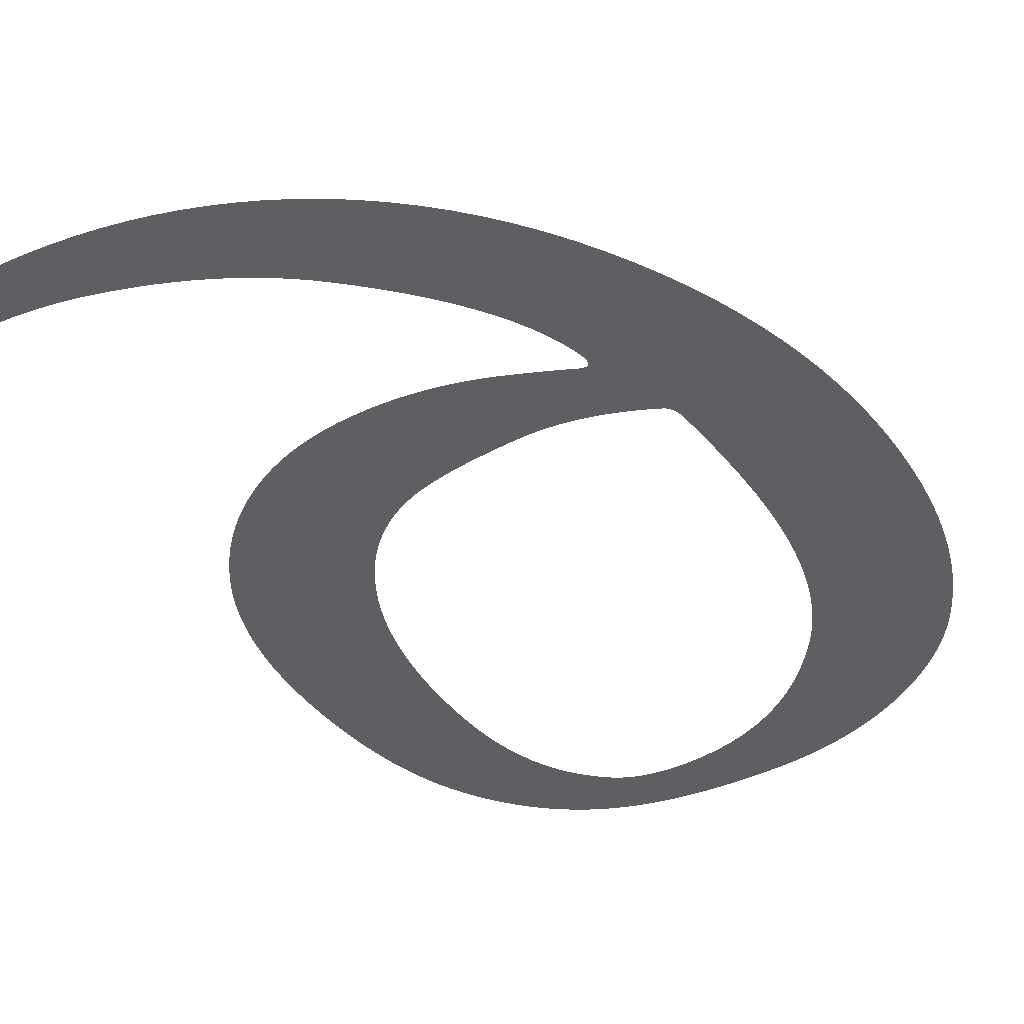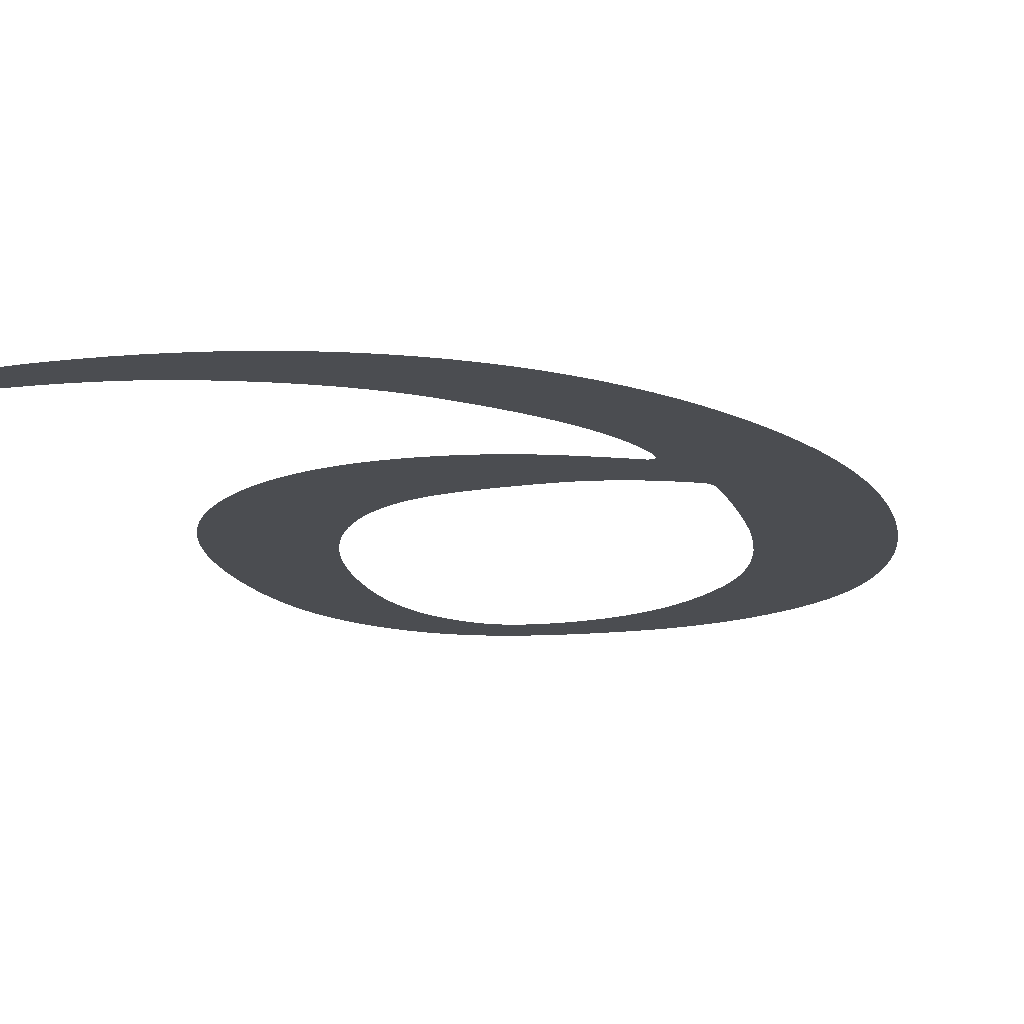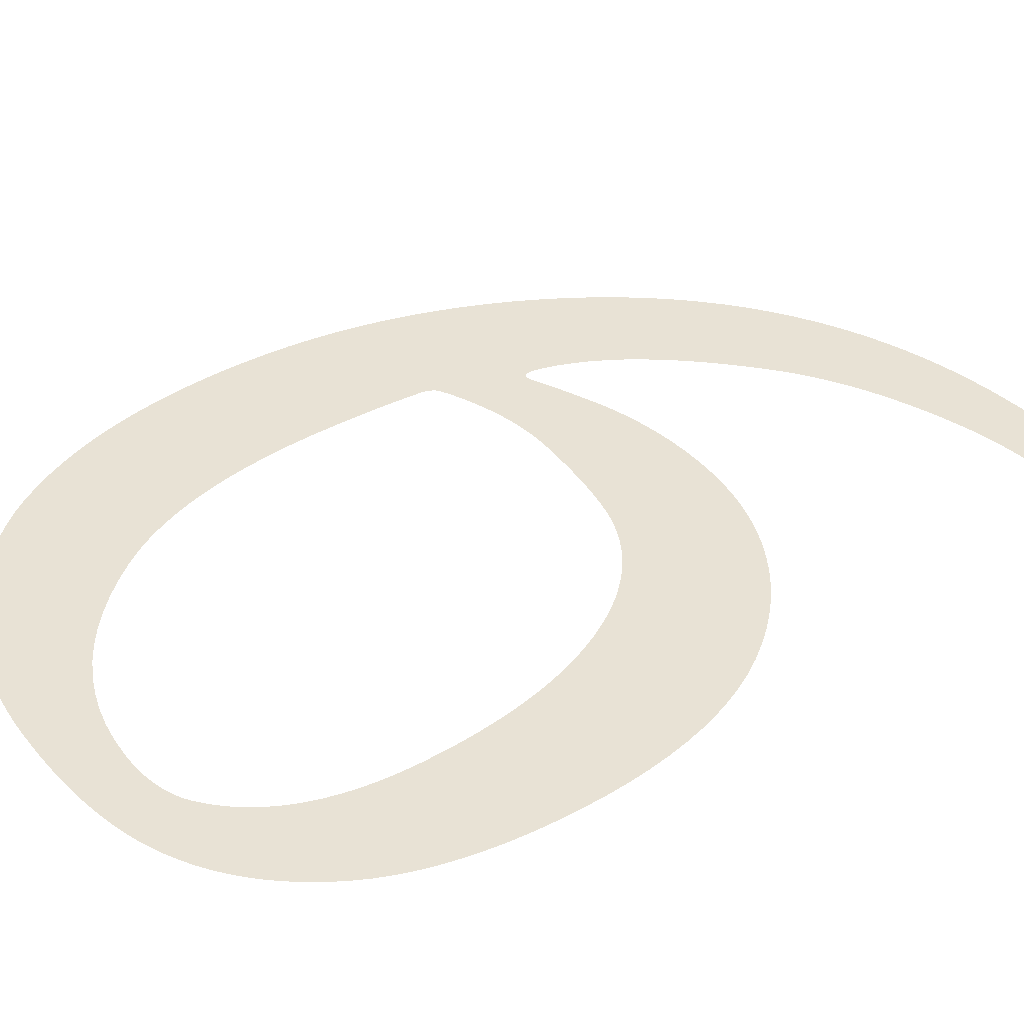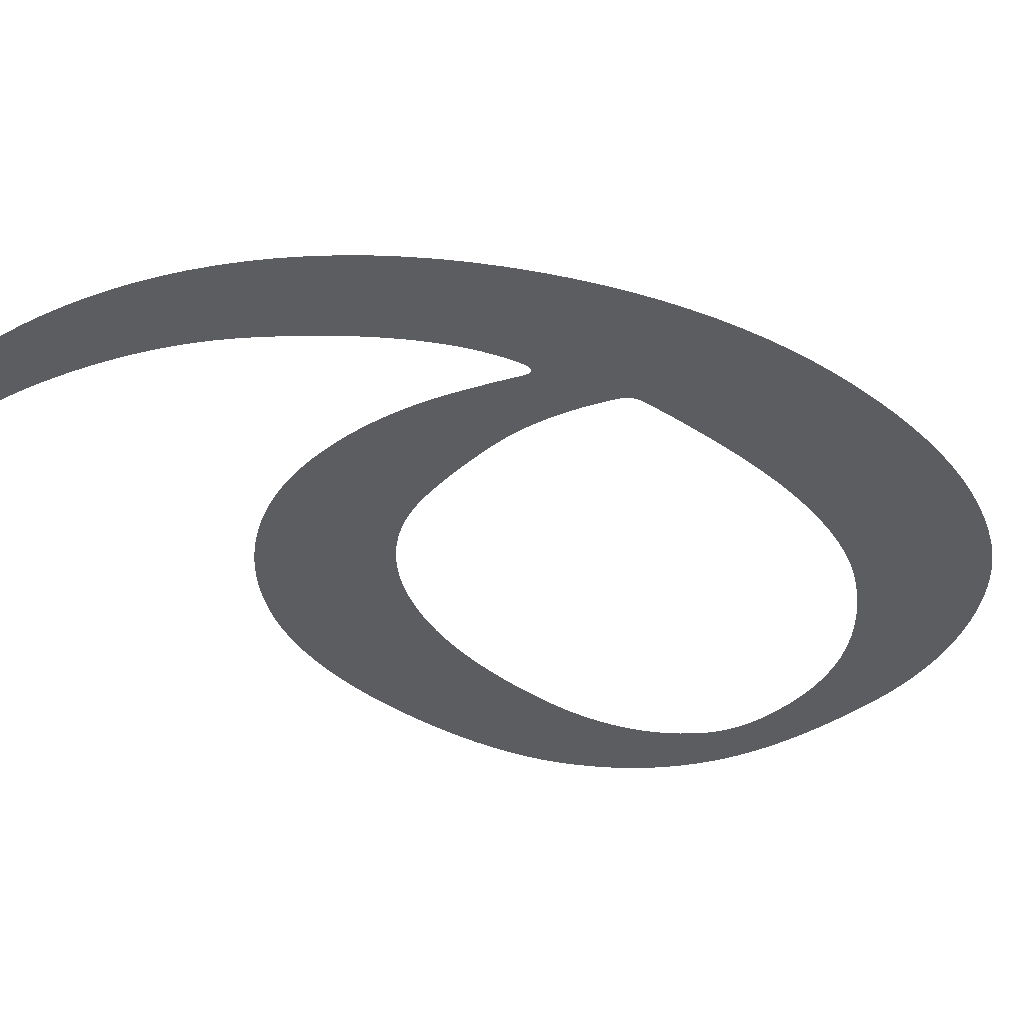
<metadata>
{"format":"obj","ext":"obj","renderer":"f3d","projection":"perspective","resolution":1024,"background":"white","views":[{"elev":-40.3,"azim":-146.5,"up":"+Y"},{"elev":-15.9,"azim":-164.3,"up":"+Y"},{"elev":40.7,"azim":55.8,"up":"+Y"},{"elev":-35.9,"azim":-132.6,"up":"+Y"}]}
</metadata>
<code>
o Text
v 0.421 0 -0.1911
v 0.4209 0 -0.1796
v 0.4204 0 -0.1685
v 0.4196 0 -0.1578
v 0.4185 0 -0.1474
v 0.4171 0 -0.1374
v 0.4154 0 -0.1278
v 0.4134 0 -0.1186
v 0.411 0 -0.1098
v 0.4083 0 -0.1013
v 0.4054 0 -0.09329
v 0.4021 0 -0.08562
v 0.3985 0 -0.07833
v 0.394 0 -0.07044
v 0.3893 0 -0.06295
v 0.3843 0 -0.05585
v 0.379 0 -0.04915
v 0.3734 0 -0.04284
v 0.3676 0 -0.03693
v 0.3615 0 -0.03142
v 0.3551 0 -0.0263
v 0.3485 0 -0.02158
v 0.3416 0 -0.01725
v 0.3344 0 -0.01332
v 0.3269 0 -0.009791
v 0.3205 0 -0.00714
v 0.3137 0 -0.004718
v 0.3066 0 -0.002528
v 0.299 0 -0.000568
v 0.2911 0 0.001162
v 0.2829 0 0.002661
v 0.2743 0 0.003929
v 0.2653 0 0.004967
v 0.2559 0 0.005774
v 0.2462 0 0.00635
v 0.2361 0 0.006696
v 0.2256 0 0.006811
v 0.2165 0 0.006631
v 0.2075 0 0.00609
v 0.1986 0 0.005188
v 0.1898 0 0.003926
v 0.1812 0 0.002303
v 0.1727 0 0.000319
v 0.1644 0 -0.002025
v 0.1562 0 -0.00473
v 0.1481 0 -0.007796
v 0.1402 0 -0.01122
v 0.1324 0 -0.01501
v 0.1247 0 -0.01916
v 0.1187 0 -0.02278
v 0.1128 0 -0.02655
v 0.1072 0 -0.03046
v 0.1018 0 -0.03453
v 0.09668 0 -0.03874
v 0.09174 0 -0.0431
v 0.08703 0 -0.04761
v 0.08254 0 -0.05227
v 0.07828 0 -0.05707
v 0.07424 0 -0.06202
v 0.07043 0 -0.06712
v 0.06684 0 -0.07237
v 0.06044 0 -0.08283
v 0.05461 0 -0.09376
v 0.04933 0 -0.1052
v 0.0446 0 -0.1171
v 0.04044 0 -0.1294
v 0.03682 0 -0.1423
v 0.03377 0 -0.1556
v 0.03127 0 -0.1694
v 0.02932 0 -0.1837
v 0.02793 0 -0.1985
v 0.0271 0 -0.2137
v 0.02682 0 -0.2295
v 0.02713 0 -0.2449
v 0.02806 0 -0.2602
v 0.02961 0 -0.2754
v 0.03179 0 -0.2904
v 0.03458 0 -0.3054
v 0.038 0 -0.3202
v 0.04203 0 -0.335
v 0.04669 0 -0.3496
v 0.05196 0 -0.3641
v 0.05786 0 -0.3785
v 0.06438 0 -0.3928
v 0.07152 0 -0.407
v 0.07961 0 -0.4216
v 0.08813 0 -0.4355
v 0.09709 0 -0.4488
v 0.1065 0 -0.4614
v 0.1163 0 -0.4734
v 0.1265 0 -0.4847
v 0.1372 0 -0.4953
v 0.1483 0 -0.5054
v 0.1599 0 -0.5147
v 0.1719 0 -0.5235
v 0.1843 0 -0.5315
v 0.1971 0 -0.539
v 0.2088 0 -0.5449
v 0.2207 0 -0.5504
v 0.233 0 -0.5553
v 0.2455 0 -0.5598
v 0.2584 0 -0.5637
v 0.2716 0 -0.5671
v 0.2851 0 -0.5699
v 0.2989 0 -0.5723
v 0.313 0 -0.5741
v 0.3274 0 -0.5754
v 0.3421 0 -0.5762
v 0.3572 0 -0.5764
v 0.3663 0 -0.5763
v 0.3746 0 -0.576
v 0.3821 0 -0.5755
v 0.3889 0 -0.5749
v 0.3948 0 -0.574
v 0.4 0 -0.5729
v 0.4043 0 -0.5716
v 0.4079 0 -0.5702
v 0.4107 0 -0.5685
v 0.4126 0 -0.5667
v 0.4138 0 -0.5646
v 0.4142 0 -0.5624
v 0.4142 0 -0.5608
v 0.4142 0 -0.5593
v 0.4141 0 -0.5579
v 0.414 0 -0.5567
v 0.4138 0 -0.5555
v 0.4136 0 -0.5545
v 0.4134 0 -0.5536
v 0.4132 0 -0.5527
v 0.4129 0 -0.552
v 0.4126 0 -0.5514
v 0.4123 0 -0.5509
v 0.4119 0 -0.5504
v 0.4114 0 -0.5501
v 0.4109 0 -0.5498
v 0.4102 0 -0.5495
v 0.4094 0 -0.5493
v 0.4086 0 -0.549
v 0.4076 0 -0.5489
v 0.4065 0 -0.5487
v 0.4053 0 -0.5486
v 0.4039 0 -0.5485
v 0.4025 0 -0.5484
v 0.401 0 -0.5483
v 0.3993 0 -0.5483
v 0.3902 0 -0.5482
v 0.3813 0 -0.548
v 0.3726 0 -0.5475
v 0.3642 0 -0.5469
v 0.3559 0 -0.546
v 0.3479 0 -0.545
v 0.3401 0 -0.5438
v 0.3325 0 -0.5425
v 0.3252 0 -0.5409
v 0.318 0 -0.5392
v 0.3111 0 -0.5372
v 0.3044 0 -0.5351
v 0.2941 0 -0.5316
v 0.2842 0 -0.5279
v 0.2746 0 -0.5239
v 0.2653 0 -0.5197
v 0.2564 0 -0.5154
v 0.2478 0 -0.5107
v 0.2395 0 -0.5059
v 0.2315 0 -0.5009
v 0.2239 0 -0.4956
v 0.2166 0 -0.4901
v 0.2097 0 -0.4844
v 0.2031 0 -0.4785
v 0.1933 0 -0.4691
v 0.1841 0 -0.4598
v 0.1756 0 -0.4506
v 0.1678 0 -0.4415
v 0.1606 0 -0.4325
v 0.1541 0 -0.4236
v 0.1483 0 -0.4148
v 0.1431 0 -0.406
v 0.1386 0 -0.3974
v 0.1347 0 -0.3889
v 0.1315 0 -0.3804
v 0.129 0 -0.3721
v 0.1286 0 -0.3705
v 0.1283 0 -0.369
v 0.128 0 -0.3676
v 0.1278 0 -0.3664
v 0.1276 0 -0.3652
v 0.1275 0 -0.3641
v 0.1275 0 -0.3631
v 0.1275 0 -0.3622
v 0.1276 0 -0.3615
v 0.1277 0 -0.3608
v 0.1279 0 -0.3602
v 0.1281 0 -0.3597
v 0.1285 0 -0.3593
v 0.1288 0 -0.3591
v 0.1293 0 -0.3588
v 0.1298 0 -0.3587
v 0.1304 0 -0.3587
v 0.1311 0 -0.3588
v 0.1319 0 -0.3589
v 0.1327 0 -0.3592
v 0.1336 0 -0.3595
v 0.1345 0 -0.3599
v 0.1356 0 -0.3604
v 0.1367 0 -0.361
v 0.139 0 -0.3622
v 0.1414 0 -0.3635
v 0.1439 0 -0.3648
v 0.1466 0 -0.3661
v 0.1493 0 -0.3674
v 0.1522 0 -0.3688
v 0.1552 0 -0.3702
v 0.1582 0 -0.3716
v 0.1614 0 -0.3731
v 0.1647 0 -0.3745
v 0.1681 0 -0.3761
v 0.1716 0 -0.3776
v 0.178 0 -0.3803
v 0.1846 0 -0.3827
v 0.1912 0 -0.3849
v 0.1978 0 -0.3868
v 0.2045 0 -0.3886
v 0.2113 0 -0.3901
v 0.2181 0 -0.3913
v 0.2249 0 -0.3924
v 0.2318 0 -0.3932
v 0.2388 0 -0.3937
v 0.2458 0 -0.3941
v 0.2529 0 -0.3942
v 0.2594 0 -0.3941
v 0.2658 0 -0.3938
v 0.2721 0 -0.3932
v 0.2783 0 -0.3924
v 0.2844 0 -0.3914
v 0.2904 0 -0.3901
v 0.2964 0 -0.3886
v 0.3023 0 -0.3869
v 0.308 0 -0.385
v 0.3137 0 -0.3828
v 0.3193 0 -0.3804
v 0.3248 0 -0.3778
v 0.3302 0 -0.375
v 0.3355 0 -0.372
v 0.3406 0 -0.3688
v 0.3456 0 -0.3654
v 0.3505 0 -0.3618
v 0.3553 0 -0.358
v 0.3599 0 -0.354
v 0.3644 0 -0.3498
v 0.3687 0 -0.3455
v 0.3729 0 -0.3409
v 0.377 0 -0.3361
v 0.381 0 -0.3312
v 0.3874 0 -0.3224
v 0.3932 0 -0.3131
v 0.3985 0 -0.3033
v 0.4032 0 -0.2929
v 0.4074 0 -0.2821
v 0.411 0 -0.2706
v 0.4141 0 -0.2587
v 0.4166 0 -0.2463
v 0.4185 0 -0.2333
v 0.4199 0 -0.2198
v 0.4208 0 -0.2057
v 0.3529 0 -0.1439
v 0.3527 0 -0.1557
v 0.3522 0 -0.1672
v 0.3514 0 -0.1783
v 0.3502 0 -0.1891
v 0.3487 0 -0.1996
v 0.3468 0 -0.2097
v 0.3446 0 -0.2195
v 0.342 0 -0.2289
v 0.3391 0 -0.238
v 0.3359 0 -0.2468
v 0.3323 0 -0.2552
v 0.3284 0 -0.2633
v 0.3242 0 -0.271
v 0.3198 0 -0.2782
v 0.3151 0 -0.2849
v 0.3102 0 -0.2912
v 0.305 0 -0.297
v 0.2996 0 -0.3023
v 0.294 0 -0.3072
v 0.2881 0 -0.3116
v 0.282 0 -0.3155
v 0.2757 0 -0.3189
v 0.2691 0 -0.3219
v 0.2622 0 -0.3244
v 0.2581 0 -0.3256
v 0.2536 0 -0.3267
v 0.2488 0 -0.3277
v 0.2436 0 -0.3287
v 0.2381 0 -0.3294
v 0.2322 0 -0.3301
v 0.226 0 -0.3307
v 0.2195 0 -0.3312
v 0.2126 0 -0.3316
v 0.2054 0 -0.3318
v 0.1978 0 -0.332
v 0.1899 0 -0.3321
v 0.1835 0 -0.3319
v 0.1772 0 -0.3315
v 0.1709 0 -0.3307
v 0.1645 0 -0.3296
v 0.1581 0 -0.3283
v 0.1518 0 -0.3266
v 0.1454 0 -0.3247
v 0.139 0 -0.3224
v 0.1326 0 -0.3198
v 0.1261 0 -0.317
v 0.1197 0 -0.3138
v 0.1132 0 -0.3103
v 0.1124 0 -0.3097
v 0.1117 0 -0.3089
v 0.111 0 -0.3081
v 0.1104 0 -0.3072
v 0.1099 0 -0.3062
v 0.1094 0 -0.3051
v 0.109 0 -0.304
v 0.1087 0 -0.3028
v 0.1085 0 -0.3015
v 0.1083 0 -0.3001
v 0.1082 0 -0.2987
v 0.1081 0 -0.2971
v 0.1079 0 -0.2939
v 0.1076 0 -0.2904
v 0.1074 0 -0.2867
v 0.1072 0 -0.2828
v 0.107 0 -0.2787
v 0.1069 0 -0.2745
v 0.1067 0 -0.27
v 0.1066 0 -0.2654
v 0.1065 0 -0.2605
v 0.1065 0 -0.2555
v 0.1064 0 -0.2502
v 0.1064 0 -0.2448
v 0.1067 0 -0.2287
v 0.1075 0 -0.2132
v 0.1088 0 -0.1984
v 0.1107 0 -0.1842
v 0.1131 0 -0.1708
v 0.116 0 -0.1579
v 0.1195 0 -0.1458
v 0.1235 0 -0.1343
v 0.128 0 -0.1235
v 0.133 0 -0.1133
v 0.1386 0 -0.1038
v 0.1447 0 -0.09493
v 0.1533 0 -0.08426
v 0.1621 0 -0.07451
v 0.1712 0 -0.06569
v 0.1807 0 -0.0578
v 0.1904 0 -0.05084
v 0.2005 0 -0.04481
v 0.2109 0 -0.0397
v 0.2216 0 -0.03552
v 0.2325 0 -0.03227
v 0.2438 0 -0.02995
v 0.2554 0 -0.02856
v 0.2673 0 -0.0281
v 0.2721 0 -0.02818
v 0.2766 0 -0.02843
v 0.281 0 -0.02884
v 0.2852 0 -0.02942
v 0.2892 0 -0.03017
v 0.293 0 -0.03108
v 0.2966 0 -0.03215
v 0.3001 0 -0.0334
v 0.3033 0 -0.0348
v 0.3064 0 -0.03637
v 0.3093 0 -0.03811
v 0.312 0 -0.04002
v 0.3186 0 -0.04562
v 0.3245 0 -0.05177
v 0.3299 0 -0.05848
v 0.3348 0 -0.06575
v 0.339 0 -0.07357
v 0.3427 0 -0.08195
v 0.3458 0 -0.09088
v 0.3484 0 -0.1004
v 0.3504 0 -0.1104
v 0.3518 0 -0.121
v 0.3526 0 -0.1322
g Text_Text_Material.003
f 108 110 109
f 108 111 110
f 107 111 108
f 107 112 111
f 107 113 112
f 106 113 107
f 106 114 113
f 105 114 106
f 105 115 114
f 105 116 115
f 104 116 105
f 104 117 116
f 104 118 117
f 103 118 104
f 103 119 118
f 102 119 103
f 102 120 119
f 102 121 120
f 101 121 102
f 101 122 121
f 101 123 122
f 100 123 101
f 100 124 123
f 100 125 124
f 100 126 125
f 100 127 126
f 99 127 100
f 99 128 127
f 99 129 128
f 99 130 129
f 99 131 130
f 99 132 131
f 99 133 132
f 99 134 133
f 98 134 99
f 98 135 134
f 98 136 135
f 98 137 136
f 98 138 137
f 98 139 138
f 98 140 139
f 98 141 140
f 98 146 141
f 146 142 141
f 146 143 142
f 146 145 143
f 145 144 143
f 98 147 146
f 98 148 147
f 98 149 148
f 98 150 149
f 98 151 150
f 98 152 151
f 97 152 98
f 97 153 152
f 97 154 153
f 97 155 154
f 97 156 155
f 96 156 97
f 96 157 156
f 96 158 157
f 96 159 158
f 95 159 96
f 95 160 159
f 95 161 160
f 94 161 95
f 94 162 161
f 94 163 162
f 93 163 94
f 93 164 163
f 93 165 164
f 92 165 93
f 92 166 165
f 92 167 166
f 91 167 92
f 91 168 167
f 90 168 91
f 90 169 168
f 90 170 169
f 89 170 90
f 89 171 170
f 88 171 89
f 88 172 171
f 88 173 172
f 87 173 88
f 87 174 173
f 86 174 87
f 86 175 174
f 86 176 175
f 85 176 86
f 85 177 176
f 84 177 85
f 84 178 177
f 84 179 178
f 228 230 229
f 228 231 230
f 227 231 228
f 227 232 231
f 226 232 227
f 226 233 232
f 225 233 226
f 83 179 84
f 225 234 233
f 224 234 225
f 224 235 234
f 223 235 224
f 223 236 235
f 222 236 223
f 83 180 179
f 222 237 236
f 221 237 222
f 221 238 237
f 220 238 221
f 220 239 238
f 219 239 220
f 219 240 239
f 218 240 219
f 218 241 240
f 83 181 180
f 217 241 218
f 82 181 83
f 217 242 241
f 216 242 217
f 215 242 216
f 215 243 242
f 214 243 215
f 213 243 214
f 82 182 181
f 213 244 243
f 212 244 213
f 82 183 182
f 211 244 212
f 82 184 183
f 210 244 211
f 210 245 244
f 82 185 184
f 209 245 210
f 82 186 185
f 208 245 209
f 208 246 245
f 82 187 186
f 207 246 208
f 81 187 82
f 81 188 187
f 206 246 207
f 81 189 188
f 81 190 189
f 205 246 206
f 205 247 246
f 81 191 190
f 204 247 205
f 81 192 191
f 203 247 204
f 81 193 192
f 202 247 203
f 81 194 193
f 201 247 202
f 81 195 194
f 200 247 201
f 81 196 195
f 199 247 200
f 81 197 196
f 198 247 199
f 81 198 197
f 81 247 198
f 81 248 247
f 81 249 248
f 81 250 249
f 80 250 81
f 80 251 250
f 80 252 251
f 80 253 252
f 79 303 80
f 303 302 80
f 302 301 80
f 301 253 80
f 300 253 301
f 299 253 300
f 298 253 299
f 297 253 298
f 79 304 303
f 296 253 297
f 296 254 253
f 295 254 296
f 79 305 304
f 294 254 295
f 79 306 305
f 293 254 294
f 292 254 293
f 79 307 306
f 291 254 292
f 290 254 291
f 79 308 307
f 289 254 290
f 79 309 308
f 288 254 289
f 288 255 254
f 79 310 309
f 287 255 288
f 78 310 79
f 78 311 310
f 286 255 287
f 78 312 311
f 285 255 286
f 78 313 312
f 285 256 255
f 284 256 285
f 78 314 313
f 78 315 314
f 78 316 315
f 78 317 316
f 78 318 317
f 283 256 284
f 78 319 318
f 77 319 78
f 77 320 319
f 77 321 320
f 283 257 256
f 77 322 321
f 282 257 283
f 77 323 322
f 77 324 323
f 77 325 324
f 77 326 325
f 281 257 282
f 77 327 326
f 281 258 257
f 280 258 281
f 76 327 77
f 76 328 327
f 76 329 328
f 279 258 280
f 76 330 329
f 279 259 258
f 76 331 330
f 278 259 279
f 75 331 76
f 75 332 331
f 277 259 278
f 277 260 259
f 75 333 332
f 75 334 333
f 276 260 277
f 75 335 334
f 74 335 75
f 276 261 260
f 74 336 335
f 275 261 276
f 74 337 336
f 274 261 275
f 274 262 261
f 73 337 74
f 73 338 337
f 273 262 274
f 273 263 262
f 72 338 73
f 272 263 273
f 72 339 338
f 272 264 263
f 271 264 272
f 71 339 72
f 71 340 339
f 270 264 271
f 270 1 264
f 269 1 270
f 70 340 71
f 70 341 340
f 269 2 1
f 268 2 269
f 70 342 341
f 69 342 70
f 268 3 2
f 267 3 268
f 69 343 342
f 68 343 69
f 267 4 3
f 266 4 267
f 68 344 343
f 266 5 4
f 265 5 266
f 67 344 68
f 265 6 5
f 67 345 344
f 384 6 265
f 66 345 67
f 384 7 6
f 66 346 345
f 383 7 384
f 65 346 66
f 383 8 7
f 65 347 346
f 382 8 383
f 382 9 8
f 64 347 65
f 64 348 347
f 381 9 382
f 381 10 9
f 63 348 64
f 63 349 348
f 381 11 10
f 380 11 381
f 63 350 349
f 62 350 63
f 380 12 11
f 379 12 380
f 379 13 12
f 62 351 350
f 61 351 62
f 378 13 379
f 378 14 13
f 61 352 351
f 377 14 378
f 60 352 61
f 377 15 14
f 59 352 60
f 376 15 377
f 59 353 352
f 376 16 15
f 58 353 59
f 375 16 376
f 58 354 353
f 57 354 58
f 375 17 16
f 56 354 57
f 374 17 375
f 56 355 354
f 374 18 17
f 55 355 56
f 373 18 374
f 55 356 355
f 54 356 55
f 373 19 18
f 372 19 373
f 54 357 356
f 53 357 54
f 371 19 372
f 371 20 19
f 370 20 371
f 53 358 357
f 369 20 370
f 52 358 53
f 368 20 369
f 52 359 358
f 367 20 368
f 367 21 20
f 366 21 367
f 51 359 52
f 365 21 366
f 51 360 359
f 364 21 365
f 363 21 364
f 51 361 360
f 362 21 363
f 361 21 362
f 51 21 361
f 50 21 51
f 50 22 21
f 49 22 50
f 49 23 22
f 48 23 49
f 48 24 23
f 47 24 48
f 47 25 24
f 46 25 47
f 46 26 25
f 45 26 46
f 45 27 26
f 44 27 45
f 44 28 27
f 44 29 28
f 43 29 44
f 43 30 29
f 42 30 43
f 42 31 30
f 41 31 42
f 41 32 31
f 40 32 41
f 40 33 32
f 40 34 33
f 39 34 40
f 39 35 34
f 38 35 39
f 38 36 35
f 37 36 38

</code>
